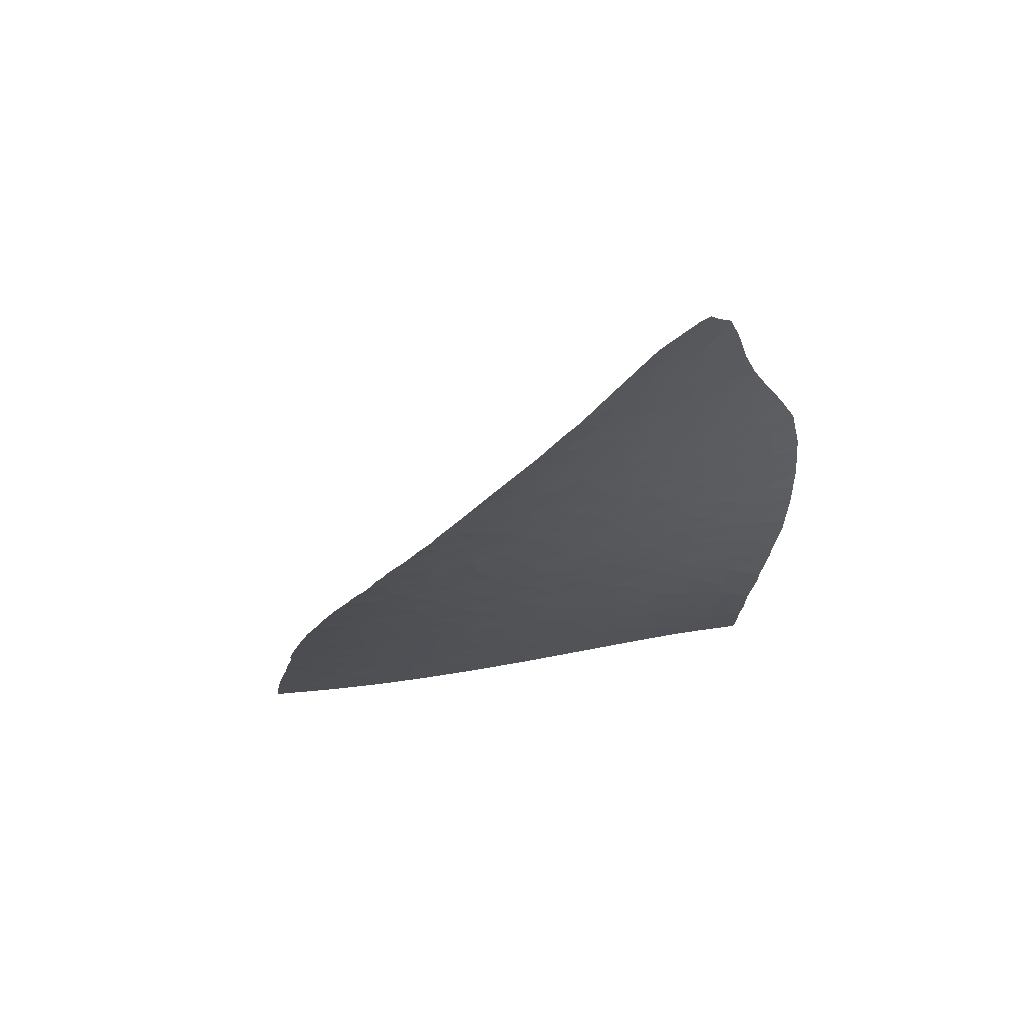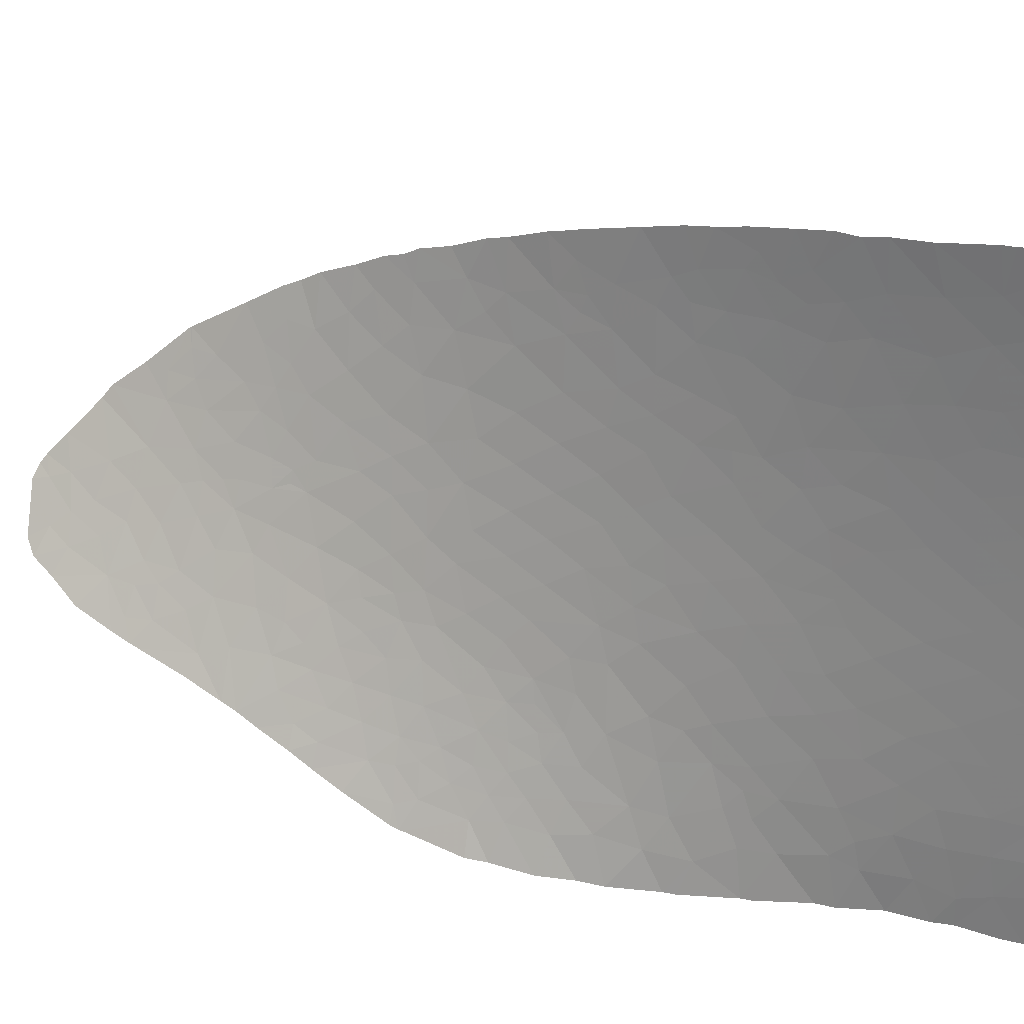
<metadata>
{"format":"obj","ext":"obj","renderer":"f3d","projection":"perspective","resolution":1024,"background":"white","views":[{"elev":52.5,"azim":-78.1,"up":"+Z"},{"elev":50.4,"azim":95.6,"up":"+Y"}]}
</metadata>
<code>
v 1.038 80.5 -8.623
v 1.421 80.05 -8.091
v 1.538 80.02 -8.326
v 2.832 85.44 -25.01
v 2.621 85.29 -24.21
v 2.992 84.79 -24.55
v 2.758 84.54 -23.52
v 2.305 85.87 -24.12
v 2.38 85.22 -23.42
v 3.034 86.6 -27.03
v 3.146 87.1 -27.95
v 3.609 86.13 -28.03
v 2.929 86.05 -26.05
v 2.453 87.07 -26.02
v 3.501 85.67 -27.15
v 3.421 85.07 -26.14
v 2.263 86.54 -24.86
v 0.1554 82.61 -12.52
v -0.1316 83.3 -13.36
v 0.6141 82.51 -13.51
v 1.094 81.75 -12.83
v 2.163 80.59 -12.57
v 1.819 81.1 -13.17
v 2.434 80.58 -13.56
v 1.019 81.27 -11.15
v 1.865 80.62 -11.58
v 1.654 80.52 -10.55
v -0.7413 82.68 -10.45
v 0.07186 82.1 -10.97
v -0.09812 81.93 -10.05
v -0.08463 81.33 -8.299
v -0.71 81.97 -8.638
v 0.1873 81.39 -9.195
v -0.8386 81.78 -7.787
v -1.425 82.33 -7.965
v -1.328 81.88 -6.95
v -2.016 82.55 -7.258
v -1.951 82.11 -6.267
v -2.698 82.65 -6.114
v -3.24 83.41 -6.932
v -2.393 82.19 -5.617
v -3.97 85.28 -9.082
v -3.621 84.97 -9.155
v -3.972 85.29 -9.102
v -3.084 84.49 -9.282
v -2.863 83.9 -8.596
v -3.373 84.4 -8.583
v -3.634 84.33 -7.998
v -2.135 83.04 -8.195
v -3.414 83.7 -7.176
v 0.6454 80.3 -6.679
v 0.003592 80.56 -6.003
v 0.117 80.89 -7.414
v -0.5172 81.06 -6.37
v -0.9762 81.24 -5.849
v -0.8205 80.93 -5.303
v -0.4156 80.72 -5.504
v -2.093 82.07 -5.869
v -1.936 81.9 -5.726
v -2.248 82.02 -5.456
v -1.954 81.76 -5.296
v -1.652 84.96 -13.02
v -1.571 85.46 -14.03
v -2.394 85.93 -13.04
v -1.918 86.47 -14.8
v -2.54 86.67 -13.83
v -2.653 87.29 -14.46
v -1.362 82.71 -9.072
v -0.7279 82.32 -9.55
v -1.335 82.9 -9.624
v -1.905 83.35 -9.366
v -1.285 83.07 -10.13
v -2.499 84.07 -9.619
v -1.805 84.36 -11.64
v -1.447 83.78 -11.29
v -2.243 84.49 -10.95
v -1.861 83.77 -10.36
v -2.781 84.86 -10.52
v -2.525 85.02 -11.31
v -3.283 85.69 -10.94
v -3.495 86.29 -11.5
v -2.804 85.56 -11.65
v -3.179 86.37 -12.2
v -3.207 86.98 -13.01
v -3.346 87.63 -13.59
v -3.163 88.12 -14.52
v -3.706 88.35 -13.8
v -3.819 87.9 -13.1
v -3.968 87.42 -12.26
v -3.349 85.06 -9.804
v -3.973 85.31 -9.12
v -4.005 86.22 -10.47
v -1.218 84.08 -12.38
v -1.172 83.74 -11.83
v -2.236 85.16 -12.13
v 0.5851 81.93 -11.87
v -0.3665 82.66 -11.32
v 4.447 78.74 -14.69
v 4.876 78.33 -14.86
v 4.383 78.91 -15.27
v 4.792 78.38 -14.64
v 4.249 78.76 -13.47
v 3.725 79.37 -14.04
v 3.822 79.39 -14.68
v 3.36 79.9 -14.75
v 2.686 80.55 -14.47
v 2.9 80.53 -15.26
v 1.691 81.98 -15.46
v 2.178 81.32 -15.17
v 1.525 81.88 -14.62
v 2.388 81.55 -16.6
v 2.748 80.97 -16.16
v 2.955 81.03 -17.17
v 2.519 81.58 -17.15
v 2.669 81.61 -17.76
v 3.035 81.14 -17.83
v 3.49 80.78 -18.53
v 2.978 81.58 -18.76
v 3.448 80.64 -17.93
v 0.2277 86 -18.97
v 0.8102 85.07 -19.05
v 0.7777 85.6 -19.76
v 1.264 85.24 -20.46
v 1.452 84.45 -19.75
v 1.43 85.74 -21.61
v 0.7992 86.15 -20.56
v 1.325 84.06 -18.75
v 1.983 83.67 -19.91
v 2.113 83.05 -19.17
v 1.405 83.46 -17.89
v 1.838 84.33 -20.61
v 0.2495 85.31 -18
v 0.8185 84.36 -17.91
v 0.2998 84.62 -17
v 0.8896 83.75 -16.99
v 1.434 82.94 -16.91
v 1.843 82.69 -17.6
v 2.071 82.13 -17.02
v 2.455 82.25 -18.54
v 2.655 82.35 -19.43
v 1.576 82.4 -16.13
v 0.8275 83.25 -15.82
v 1.118 82.56 -15.11
v 0.3563 83.53 -15.11
v 1.086 82.32 -14.41
v -0.9364 86.55 -17.02
v -0.2955 85.55 -17.05
v -0.792 85.75 -16.17
v -0.3169 84.4 -15.07
v -0.9693 85.27 -15.02
v -0.9475 84.74 -14.18
v -0.3812 84.04 -14.23
v 0.4893 82.97 -14.28
v 0.4199 83.99 -16.16
v -0.2717 84.8 -15.89
v 1.298 87.3 -23.29
v 0.9045 88.21 -23.35
v 1.446 87.7 -24.13
v 0.798 87.64 -22.44
v 2.084 85.23 -22.63
v 1.535 86.24 -22.54
v 1.94 86.01 -23.31
v 1.85 86.68 -23.94
v 1.316 88.67 -24.89
v 1.9 87.6 -25.19
v 2.035 88.02 -26.02
v 1.631 88.9 -25.97
v -0.47 90.53 -22.5
v -0.791 91.3 -22.49
v -0.4502 91.11 -23.08
v -0.7218 91.83 -23.1
v -0.1057 91.92 -24.63
v -0.5641 93.06 -24.54
v -0.2618 91.43 -23.81
v -0.7181 92.86 -24.01
v -0.9253 92.78 -23.46
v 0.202 90.93 -24.45
v 0.2255 92.26 -25.75
v 0.6822 90.97 -25.67
v 0.8608 91.64 -26.8
v 0.5264 92.2 -26.46
v 0.4989 92.69 -26.84
v 0.08624 93.69 -26.67
v -0.278 93.28 -25.4
v 0.3046 93.89 -27.42
v 0.6409 94.14 -28.55
v 1.001 93.15 -28.6
v 1.042 92.11 -27.74
v 0.5728 93.16 -27.47
v 1.304 92.31 -28.65
v 0.1842 93.76 -26.98
v 1.504 91.8 -28.68
v 2.478 82.97 -20.11
v 3.435 81.6 -20.41
v 3.147 82.45 -21.2
v 2.512 83.64 -21.36
v 4.178 81.02 -21.9
v 4.31 81.2 -22.76
v 4.586 80.65 -22.65
v 4.759 80.17 -22.22
v 4.961 80.09 -22.89
v 5.296 79.39 -22.62
v 5.43 79.48 -23.52
v 6.06 78.57 -24.44
v 5.974 78.32 -23.06
v 5.931 78.3 -22.79
v 5.834 78.08 -21.34
v 5.416 78.86 -21.66
v 4.812 79.67 -21.05
v 5.22 78.87 -20.49
v 4.614 79.69 -20.13
v 4.057 80.74 -20.7
v 3.702 81.53 -21.21
v 3.691 81.85 -21.84
v 3.046 83.21 -22.26
v 3.748 82.38 -23.04
v 4.372 81.79 -24.1
v 4.776 80.69 -23.45
v 3.914 83.19 -24.92
v 4.411 82.93 -26.04
v 4.52 82.14 -25.16
v 4.465 83.56 -27.09
v 3.924 83.98 -26.1
v 3.417 84.36 -25.15
v 3.964 84.88 -27.41
v 3.975 85.54 -28.3
v 4.022 85.88 -28.87
v 4.734 83.83 -28.21
v 4.838 84.13 -28.9
v 4.902 83.99 -28.9
v 5.013 82.93 -27.83
v 5.994 80.95 -28.09
v 6.217 81.14 -28.96
v 5.57 81.81 -27.96
v 5.847 81.95 -28.94
v 4.793 82.76 -26.94
v 5.012 80.9 -24.76
v 5.769 80.76 -27.15
v 5.296 81.58 -26.81
v 5.453 80.69 -25.97
v 4.92 81.83 -26
v 5.52 82.67 -28.93
v 5.539 79.77 -24.65
v 5.442 80.25 -25.18
v 2.415 82.79 -19.57
v -2.309 87.6 -15.51
v -1.489 86.59 -15.87
v -0.8538 90.31 -21.43
v -1.417 90.93 -20.78
v -1.155 90.2 -20.67
v -0.7287 89.43 -20.84
v -2.858 88.7 -15.74
v -3.17 89.65 -16.16
v -3.363 89.15 -15.34
v -1.358 88.99 -19.04
v -0.6778 87.87 -19.26
v -0.6256 88.45 -20.04
v -0.1861 88.38 -20.94
v -0.2957 89.53 -21.91
v 0.2595 88.26 -21.84
v 0.3102 89.15 -22.92
v -0.00136 90.48 -23.52
v 0.6939 89.27 -23.97
v 0.953 89.82 -25.19
v 2.761 87.93 -27.89
v 2.604 87.52 -26.97
v 2.179 88.46 -26.92
v 3.185 87.73 -28.83
v 3.12 87.88 -28.82
v 1.704 89.51 -26.82
v 2.051 89.61 -27.87
v 2.353 88.88 -27.86
v 2.419 89.5 -28.77
v 2.314 89.76 -28.76
v 3.243 83.46 -23.25
v 3.437 83.66 -24.18
v 2.6 84.16 -22.44
v 3.867 82.76 -24.06
v 1.482 90.36 -27.14
v 1.604 90.89 -28.02
v 1.86 90.87 -28.72
v 1.205 90.16 -26.2
v 0.3408 87.38 -21.01
v 0.1759 86.83 -19.94
v -1.58 88.48 -18.02
v -1.733 89.04 -18.32
v -2.153 89.28 -17.72
v -2.426 88.78 -16.64
v -3.035 89.88 -16.63
v -1.753 87.82 -16.91
v -0.9329 87.33 -18.05
v -1.866 89.45 -18.46
v -2.303 90.05 -18.17
v -1.803 89.91 -19.04
v -2.57 90.72 -18.26
v -2.193 91.28 -19.52
v -2.639 90.6 -18.02
v -2.799 90.36 -17.5
v -0.348 86.3 -18.01
v -0.3018 87.01 -19.05
v -3.553 88.81 -14.61
v -2.336 88.22 -16.2
v 0.9379 86.91 -21.88
v 0.5841 87.55 -21.79
v -0.1967 87.63 -20.06
v -1.515 90.55 -20.24
v -1.312 89.82 -19.97
v -1.906 91.69 -20.43
v 3.592 80.98 -19.48
v 4.01 80.22 -18.99
v 4.977 78.97 -19.36
v 4.463 79.52 -18.71
v 3.91 80.09 -18.08
v 4.414 79.37 -17.77
v 4.972 78.78 -18.38
v 4.769 78.84 -17.3
v 4.018 79.75 -17.3
v 4.348 79.26 -16.89
v 3.881 79.72 -16.49
v 3.554 80.32 -17.28
v 3.341 80.39 -16.56
v 3.566 79.9 -15.71
v 4.139 79.32 -15.99
v 4.726 78.75 -16.48
v 4.893 78.32 -14.95
v 5.332 78.08 -16.43
v 5.788 78.06 -21.02
v 5.721 77.98 -19.71
v 5.627 77.98 -19.05
v 5.583 77.98 -18.07
v 2.47 80.11 -11.8
v 2.803 79.58 -10.82
v 3.058 79.65 -12.22
v 3.093 79.42 -11.34
v 2.825 80.05 -13
v 2.086 81.16 -14.31
v 1.631 81.47 -13.73
v 1.078 82.05 -13.65
v 3.395 79.45 -12.82
v 3.086 79.97 -13.84
v 3.841 79 -12.72
v 3.526 79.21 -12.14
v 2.612 79.66 -10.45
v 1.718 80.25 -9.798
v 1.995 80.15 -10.27
v 2.103 79.86 -9.473
v 0.9168 80.83 -9.422
v 0.7359 81.19 -10.07
v 0.9361 80.39 -7.935
v 1.168 80.12 -7.613
v 5.384 78.06 -16.99
v 6.604 79.02 -27.52
v 6.434 80.03 -28.26
v 6.33 79.68 -27.49
v 6.901 79.09 -28.51
v 7.034 79.18 -29.03
v 6.562 80.33 -28.99
v 6.514 78.92 -27.03
v 6.263 78.84 -26.01
v 6 79.8 -26.54
v 5.77 79.63 -25.35
v 6.152 78.6 -24.92
v 4.46 84.52 -28.35
v 4.307 85.27 -28.88
v 1.966 84.74 -21.55
v -1.695 91.92 -21.06
v -1.483 92.2 -21.76
v -1.176 92.52 -22.69
v -1.197 91.76 -22
v -1.134 91.32 -21.75
v -0.02039 90.95 -23.93
v 1.445 82.14 -15.06
v 3.77 79.57 -15.24
v -0.9629 83.49 -11.79
v -0.7617 83.46 -12.19
v -0.9514 83.28 -11.35
v -1.051 83.76 -12.13
v -0.8662 84.22 -13.43
v -4.026 86.83 -11.35
v -3.598 88.56 -14.24
v -4.002 87.09 -11.79
v -1.21 83.2 -10.57
v -1.193 81.57 -6.359
v 0.3566 80.91 -8.112
v 0.3801 81.07 -8.705
v -0.6417 81.4 -7.13
v 1.326 81.21 -11.85
v 1.707 80.98 -12.33
v 3.987 85.95 -28.87
f 2 1 3
f 5 4 6
f 6 7 5
f 9 8 5
f 5 7 9
f 8 4 5
f 10 11 12
f 10 13 14
f 13 10 15
f 15 16 13
f 13 16 4
f 14 13 17
f 13 4 17
f 18 19 20
f 21 18 20
f 22 23 24
f 25 26 27
f 28 29 30
f 31 32 33
f 32 31 34
f 32 34 35
f 34 36 35
f 36 37 35
f 38 39 37
f 39 40 37
f 39 38 41
f 43 42 44
f 45 46 47
f 47 43 45
f 47 48 42
f 42 43 47
f 46 49 50
f 49 40 50
f 46 48 47
f 48 46 50
f 49 37 40
f 51 52 53
f 52 54 53
f 56 55 57
f 41 58 59
f 41 59 60
f 59 61 60
f 55 56 61
f 61 59 55
f 63 62 64
f 65 66 67
f 66 65 63
f 63 64 66
f 69 68 70
f 70 28 69
f 28 70 72
f 70 71 72
f 68 71 70
f 32 68 69
f 49 46 71
f 46 73 71
f 74 75 76
f 75 77 76
f 73 78 76
f 76 77 73
f 73 77 71
f 79 74 76
f 78 79 76
f 79 78 80
f 80 81 82
f 81 83 82
f 79 80 82
f 84 64 83
f 66 84 85
f 85 67 66
f 87 86 85
f 86 67 85
f 87 85 88
f 89 88 84
f 90 91 92
f 92 80 90
f 91 43 44
f 91 90 43
f 45 90 78
f 78 73 45
f 46 45 73
f 74 93 94
f 93 74 95
f 95 62 93
f 62 95 64
f 74 79 95
f 18 21 96
f 18 96 97
f 96 29 97
f 96 25 29
f 99 98 100
f 99 101 98
f 101 102 98
f 102 103 98
f 104 103 105
f 100 98 104
f 98 103 104
f 105 106 107
f 108 109 110
f 108 111 112
f 112 109 108
f 111 113 112
f 113 114 115
f 117 116 115
f 115 118 117
f 116 113 115
f 113 116 119
f 116 117 119
f 121 120 122
f 122 123 124
f 124 121 122
f 125 123 126
f 121 124 127
f 124 128 127
f 128 129 127
f 130 127 129
f 128 124 131
f 132 121 133
f 121 127 133
f 133 127 130
f 135 134 133
f 133 130 135
f 134 132 133
f 137 136 130
f 137 138 136
f 139 137 129
f 137 130 129
f 138 137 115
f 137 139 115
f 140 139 129
f 139 140 118
f 118 115 139
f 130 136 135
f 136 141 142
f 141 143 142
f 141 136 138
f 143 144 142
f 145 143 110
f 146 147 148
f 150 149 151
f 149 152 151
f 149 144 152
f 63 150 151
f 153 19 152
f 152 144 153
f 154 144 155
f 144 149 155
f 155 149 150
f 156 157 158
f 156 159 157
f 160 161 162
f 8 162 163
f 161 156 162
f 156 163 162
f 17 8 163
f 158 164 165
f 166 14 165
f 167 166 164
f 166 165 164
f 168 169 170
f 170 169 171
f 173 172 175
f 172 174 175
f 171 176 175
f 175 174 171
f 172 177 174
f 173 178 172
f 178 179 172
f 179 177 172
f 180 179 178
f 180 178 181
f 183 182 184
f 182 178 184
f 181 178 182
f 181 182 180
f 185 186 187
f 180 182 188
f 182 189 188
f 189 190 188
f 189 185 187
f 187 190 189
f 191 189 182
f 189 191 185
f 192 188 190
f 140 193 194
f 193 195 194
f 193 196 195
f 197 198 199
f 200 199 201
f 200 201 202
f 202 201 203
f 203 204 205
f 202 203 206
f 203 205 206
f 206 207 208
f 202 206 208
f 209 208 210
f 200 202 208
f 208 209 200
f 209 211 212
f 211 209 210
f 213 214 197
f 213 195 214
f 195 215 214
f 215 216 214
f 214 216 198
f 198 197 214
f 216 217 198
f 217 218 198
f 199 218 201
f 218 199 198
f 219 220 221
f 223 222 220
f 223 224 16
f 219 224 223
f 223 220 219
f 15 225 16
f 225 15 226
f 15 12 226
f 226 12 227
f 228 229 230
f 228 231 222
f 233 232 235
f 232 234 235
f 220 222 236
f 221 237 217
f 239 238 240
f 241 220 236
f 236 239 241
f 242 235 234
f 217 237 218
f 218 203 201
f 243 237 244
f 245 140 129
f 65 246 247
f 67 246 65
f 249 248 250
f 248 251 250
f 253 252 254
f 256 255 257
f 258 257 251
f 258 251 260
f 251 259 260
f 260 259 261
f 259 168 261
f 168 262 261
f 262 168 170
f 263 262 177
f 177 264 263
f 179 264 177
f 265 266 267
f 268 11 265
f 265 269 268
f 267 270 272
f 270 271 272
f 272 273 269
f 269 265 272
f 274 273 271
f 272 271 273
f 266 10 14
f 10 266 11
f 266 265 11
f 267 272 265
f 275 7 276
f 215 196 277
f 215 277 275
f 277 7 275
f 216 215 275
f 217 216 278
f 278 216 275
f 275 276 278
f 278 276 219
f 219 221 278
f 221 217 278
f 161 160 125
f 270 279 271
f 279 280 271
f 280 274 271
f 274 280 281
f 280 192 281
f 280 279 180
f 270 167 282
f 167 264 282
f 282 264 179
f 279 270 282
f 279 282 180
f 282 179 180
f 164 263 264
f 157 263 164
f 164 158 157
f 283 126 284
f 255 285 286
f 285 287 286
f 252 253 288
f 253 289 288
f 290 146 247
f 247 246 290
f 290 291 146
f 290 285 291
f 291 285 256
f 285 255 256
f 292 293 294
f 293 295 294
f 295 296 294
f 292 287 293
f 295 293 297
f 287 289 298
f 298 293 287
f 297 293 298
f 120 299 300
f 299 291 300
f 300 291 256
f 120 300 284
f 301 252 86
f 252 246 86
f 302 252 288
f 290 302 288
f 252 302 246
f 302 290 246
f 292 255 286
f 287 292 286
f 159 303 304
f 156 161 159
f 161 303 159
f 303 283 304
f 260 159 304
f 300 256 305
f 305 284 300
f 284 305 283
f 283 305 258
f 305 257 258
f 257 305 256
f 285 290 288
f 288 287 285
f 289 287 288
f 301 254 252
f 306 250 307
f 249 306 308
f 306 296 308
f 306 249 250
f 257 255 307
f 307 251 257
f 132 134 147
f 195 213 194
f 194 213 212
f 194 212 309
f 140 194 309
f 309 118 140
f 118 309 117
f 310 117 309
f 212 211 309
f 211 310 309
f 211 311 312
f 312 310 211
f 210 311 211
f 313 310 312
f 314 313 312
f 312 315 314
f 315 316 314
f 317 313 314
f 318 319 317
f 314 316 318
f 318 317 314
f 113 320 321
f 320 317 321
f 317 319 321
f 317 320 313
f 320 113 119
f 119 313 320
f 322 319 323
f 324 100 323
f 100 324 325
f 324 326 325
f 327 328 210
f 315 311 329
f 328 329 311
f 311 210 328
f 330 315 329
f 26 331 332
f 331 333 334
f 334 332 331
f 333 331 335
f 331 22 335
f 331 26 22
f 24 335 22
f 336 24 23
f 23 337 336
f 110 336 337
f 21 337 23
f 110 338 145
f 338 20 145
f 337 21 338
f 338 110 337
f 338 21 20
f 19 153 20
f 153 143 145
f 145 20 153
f 339 335 340
f 340 103 339
f 340 335 24
f 341 342 339
f 339 333 335
f 26 332 27
f 332 343 27
f 344 345 343
f 345 27 343
f 346 344 343
f 345 344 27
f 344 347 348
f 348 27 344
f 347 33 348
f 27 348 25
f 348 33 30
f 1 344 3
f 344 346 3
f 2 349 1
f 349 2 350
f 333 339 342
f 334 333 342
f 326 324 351
f 318 324 323
f 323 319 318
f 319 322 321
f 112 113 321
f 107 112 321
f 321 322 107
f 119 117 313
f 316 324 318
f 351 316 330
f 316 315 330
f 311 315 312
f 117 310 313
f 353 352 354
f 355 352 353
f 357 356 353
f 356 355 353
f 233 353 232
f 353 354 232
f 354 238 232
f 358 359 360
f 240 360 361
f 360 359 361
f 240 238 360
f 360 238 354
f 354 358 360
f 352 358 354
f 361 359 362
f 203 243 204
f 243 361 362
f 362 204 243
f 243 244 361
f 237 240 244
f 244 240 361
f 357 353 233
f 232 238 234
f 234 238 239
f 222 231 236
f 231 242 234
f 242 231 228
f 228 230 242
f 231 234 236
f 234 239 236
f 228 222 363
f 222 225 363
f 228 363 229
f 363 364 229
f 227 364 226
f 363 225 226
f 226 364 363
f 223 16 225
f 225 222 223
f 221 220 241
f 241 240 237
f 237 221 241
f 240 241 239
f 209 212 197
f 197 200 209
f 213 197 212
f 208 207 327
f 327 210 208
f 237 243 218
f 243 203 218
f 199 200 197
f 196 215 195
f 128 131 196
f 196 193 128
f 193 245 129
f 128 193 129
f 140 245 193
f 277 160 7
f 365 160 277
f 277 196 365
f 365 196 131
f 280 180 188
f 188 192 280
f 366 367 369
f 367 368 369
f 370 366 369
f 248 249 370
f 249 366 370
f 168 248 370
f 370 169 168
f 171 169 368
f 169 369 368
f 169 370 369
f 249 308 366
f 294 296 306
f 306 307 294
f 255 294 307
f 251 307 250
f 292 294 255
f 170 171 174
f 262 371 177
f 262 170 174
f 177 371 174
f 371 262 174
f 14 17 165
f 266 14 166
f 166 267 266
f 267 166 167
f 167 164 264
f 270 267 167
f 159 260 261
f 261 157 159
f 163 158 165
f 165 17 163
f 163 156 158
f 261 262 263
f 157 261 263
f 248 168 259
f 251 248 259
f 283 260 304
f 260 283 258
f 155 150 148
f 247 148 150
f 150 65 247
f 247 146 148
f 147 134 155
f 155 148 147
f 299 132 147
f 147 146 299
f 299 146 291
f 132 299 120
f 154 142 144
f 143 153 144
f 324 316 351
f 134 154 155
f 154 134 135
f 135 136 142
f 142 154 135
f 125 160 365
f 365 131 123
f 123 125 365
f 283 303 126
f 303 125 126
f 161 125 303
f 122 120 284
f 284 126 122
f 122 126 123
f 121 132 120
f 131 124 123
f 112 107 109
f 114 138 115
f 111 138 114
f 111 114 113
f 108 372 143
f 141 108 143
f 108 110 372
f 110 143 372
f 111 108 141
f 141 138 111
f 109 336 110
f 24 336 106
f 336 109 106
f 109 107 106
f 106 105 340
f 340 24 106
f 105 107 322
f 105 373 104
f 373 100 104
f 373 105 322
f 100 373 323
f 373 322 323
f 340 105 103
f 102 341 103
f 341 339 103
f 100 325 99
f 374 94 375
f 94 374 376
f 376 374 375
f 94 377 375
f 93 377 94
f 93 378 375
f 378 19 375
f 377 93 375
f 19 378 152
f 75 74 94
f 75 94 376
f 90 45 43
f 90 80 78
f 379 80 92
f 81 80 379
f 88 85 84
f 86 380 301
f 67 86 246
f 380 86 87
f 89 84 83
f 83 381 89
f 381 83 81
f 81 379 381
f 64 95 83
f 95 82 83
f 95 79 82
f 68 49 71
f 382 376 28
f 382 28 72
f 77 382 72
f 72 71 77
f 376 97 28
f 77 75 382
f 75 376 382
f 84 66 64
f 65 150 63
f 151 152 378
f 62 63 151
f 151 378 62
f 378 93 62
f 176 171 368
f 173 184 178
f 183 191 182
f 57 54 52
f 55 54 57
f 59 38 383
f 383 55 59
f 53 349 350
f 350 51 53
f 31 384 53
f 384 31 385
f 385 1 384
f 53 384 349
f 384 1 349
f 58 38 59
f 41 38 58
f 55 383 54
f 36 38 37
f 38 36 383
f 68 32 35
f 35 49 68
f 35 37 49
f 36 34 386
f 34 31 53
f 53 386 34
f 383 36 386
f 386 54 383
f 54 386 53
f 385 31 33
f 1 385 347
f 385 33 347
f 344 1 347
f 69 28 30
f 33 32 69
f 69 30 33
f 28 97 29
f 30 29 348
f 29 25 348
f 96 21 387
f 387 25 96
f 23 22 388
f 388 21 23
f 22 26 388
f 26 25 387
f 26 387 388
f 387 21 388
f 97 376 375
f 375 18 97
f 375 19 18
f 15 10 12
f 11 268 389
f 389 12 11
f 227 12 389
f 4 8 17
f 162 8 9
f 9 160 162
f 224 4 16
f 224 276 6
f 276 7 6
f 160 9 7
f 6 4 224
f 224 219 276

</code>
